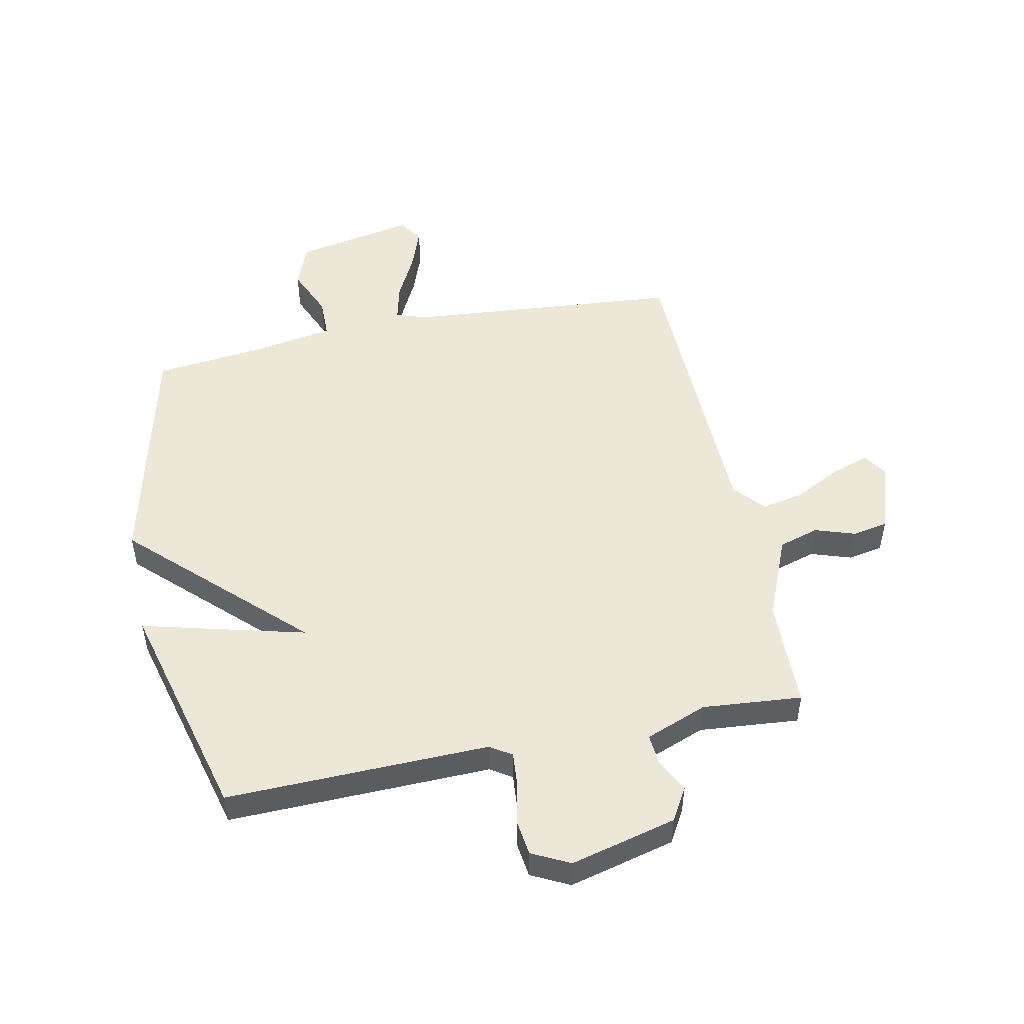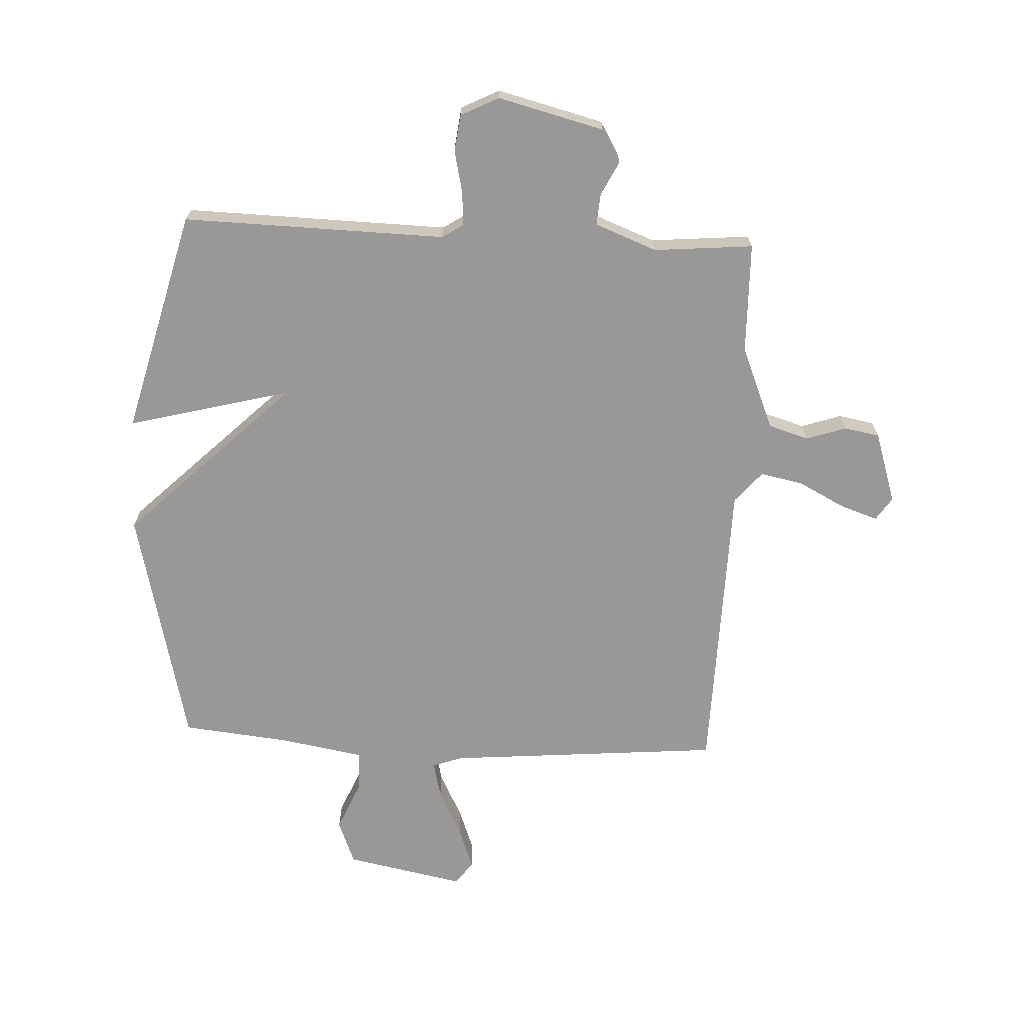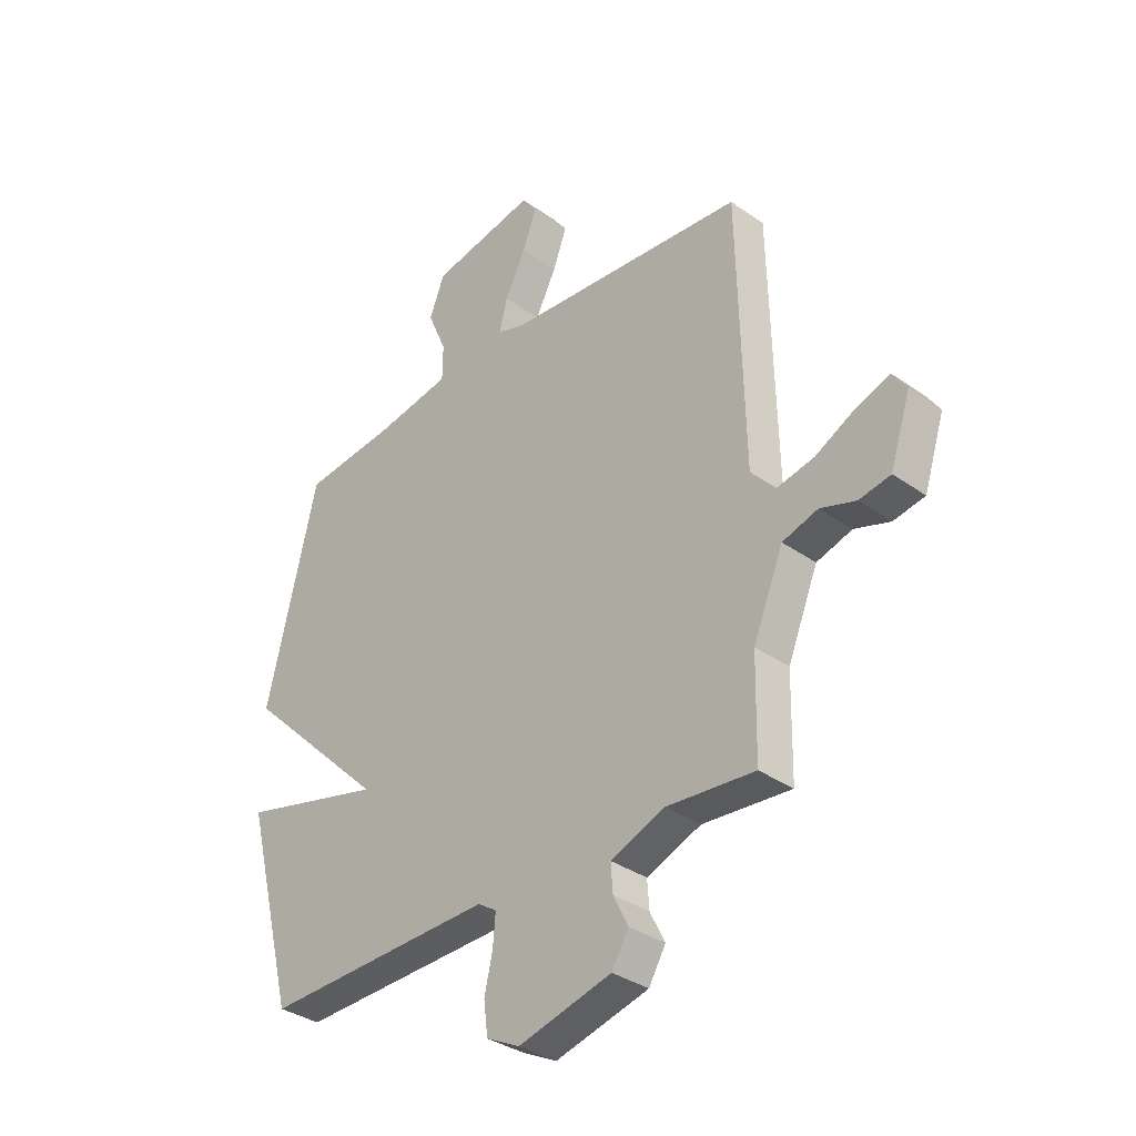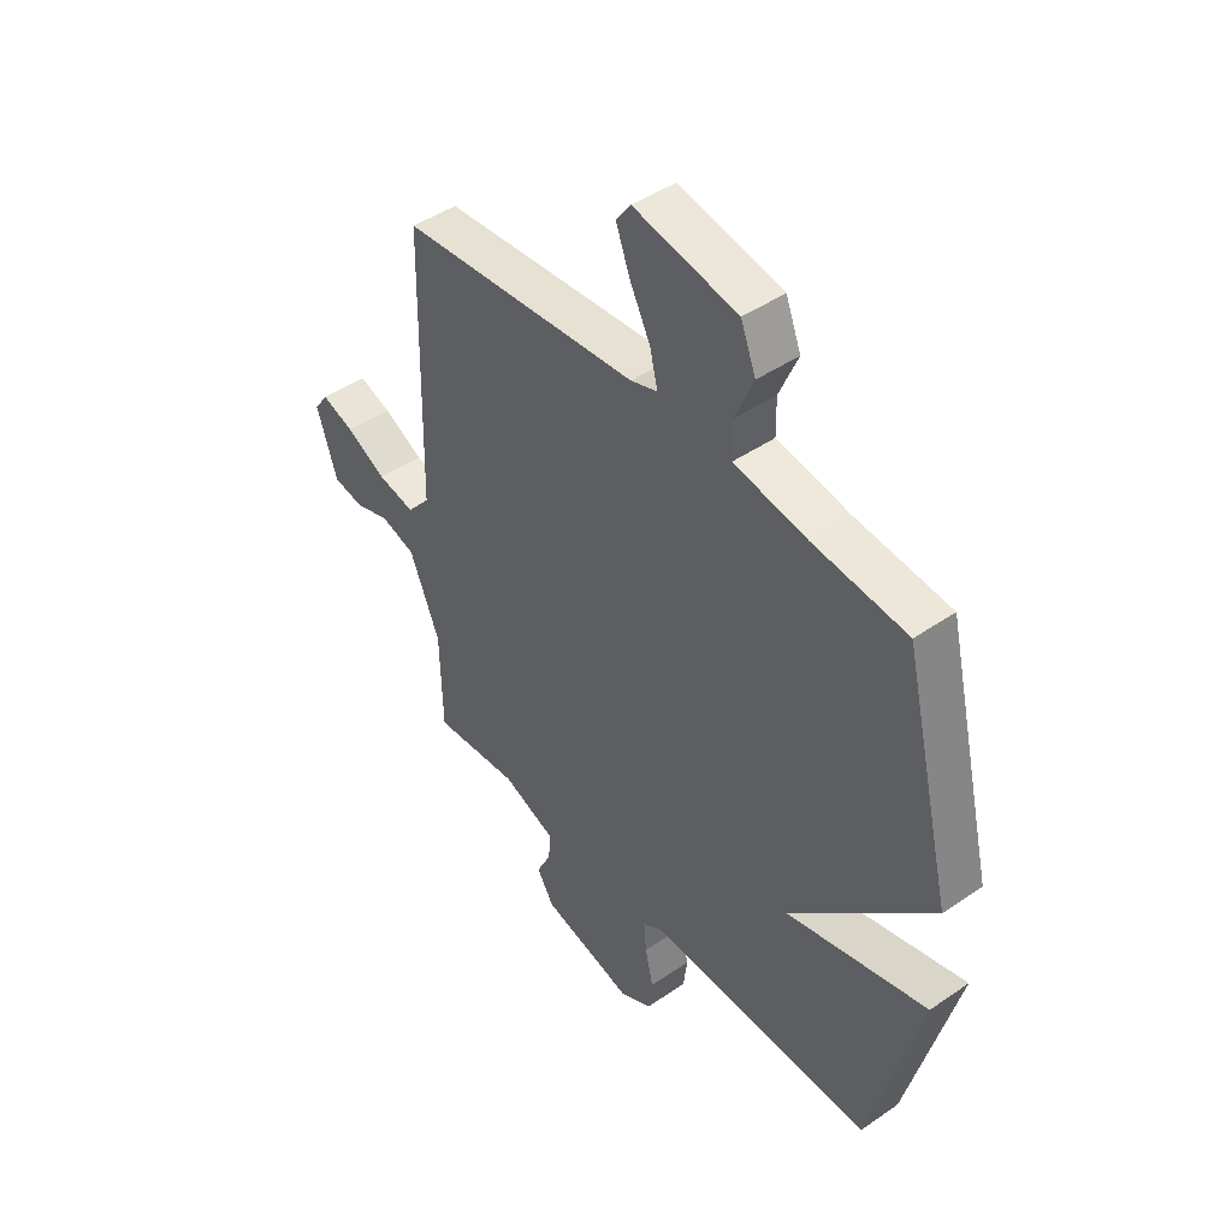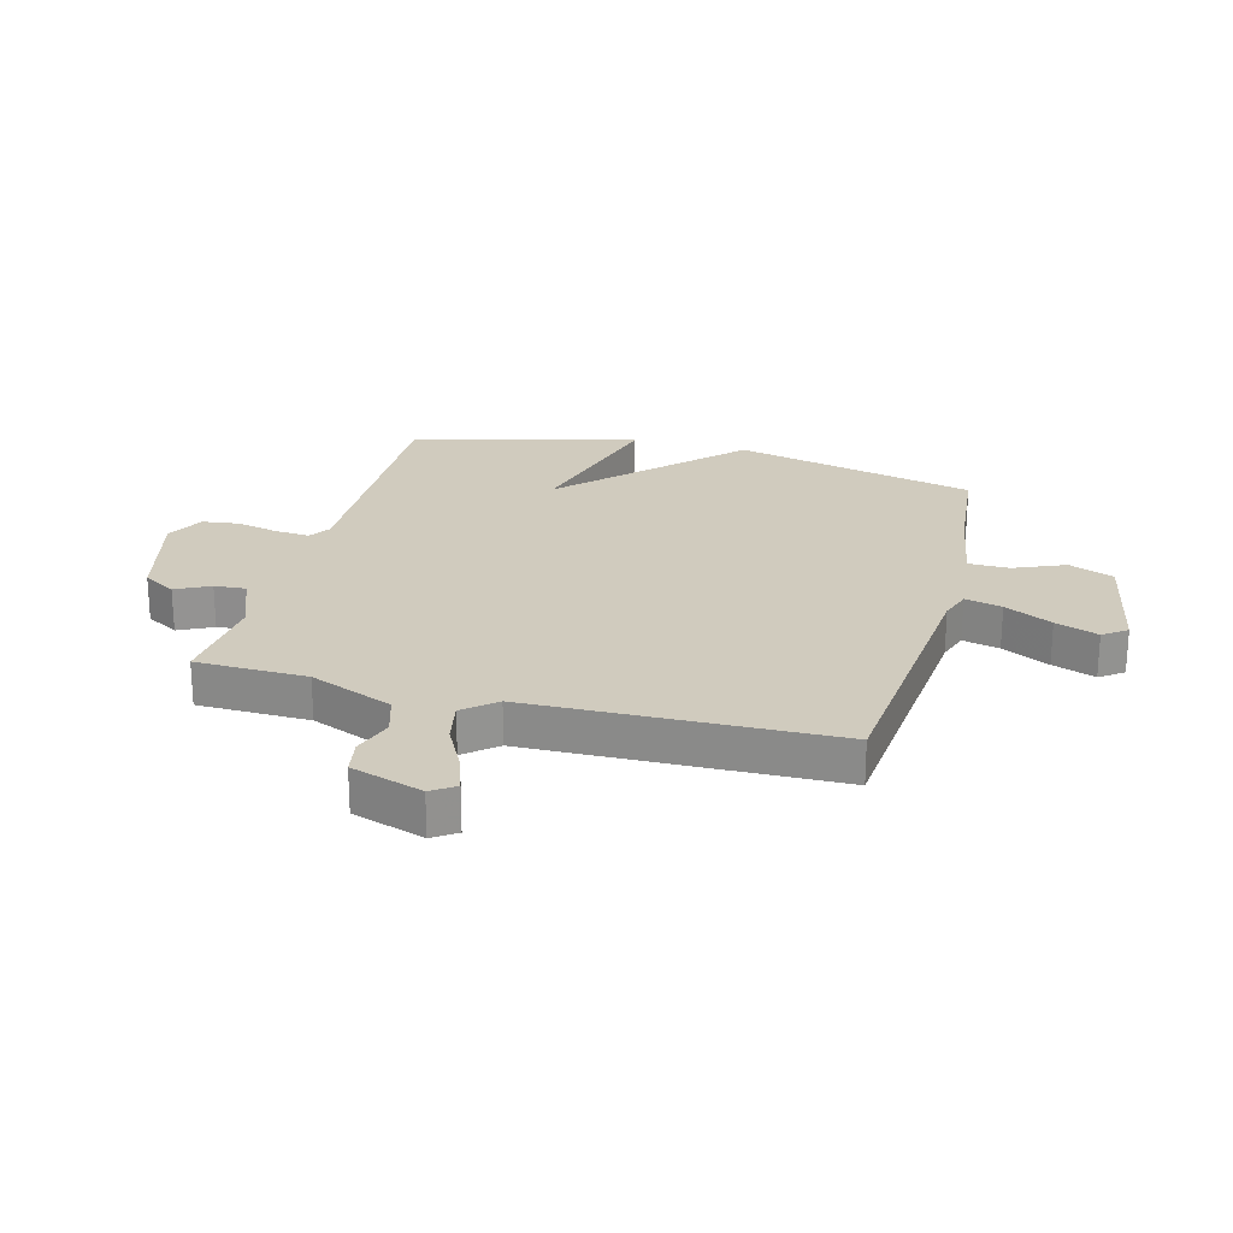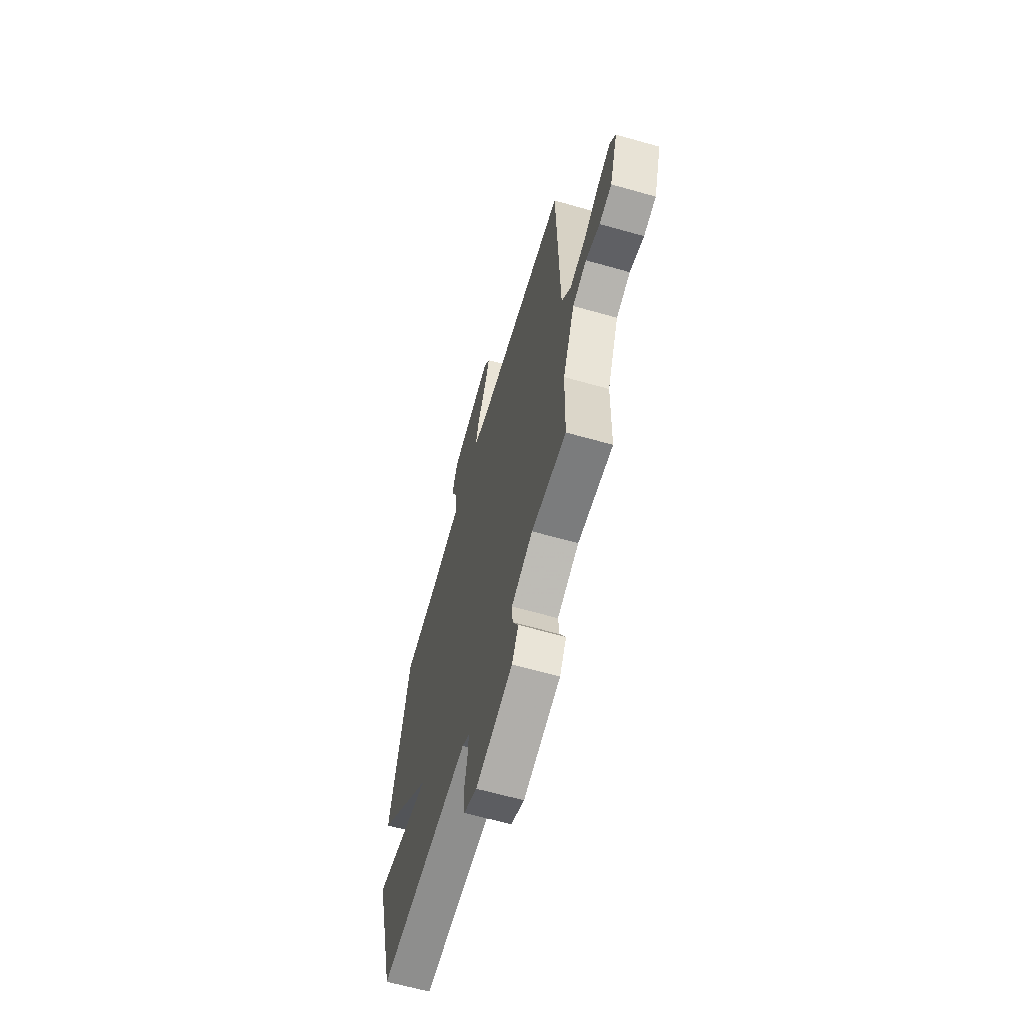
<metadata>
{"format":"obj","ext":"obj","renderer":"f3d","projection":"perspective","resolution":1024,"background":"white","views":[{"elev":50.2,"azim":168.3,"up":"+Y"},{"elev":-68.7,"azim":177.2,"up":"+Y"},{"elev":-34.6,"azim":-133.5,"up":"+Z"},{"elev":45.4,"azim":51.5,"up":"+Z"},{"elev":23.5,"azim":-75.0,"up":"+Y"},{"elev":-63.6,"azim":-106.0,"up":"+Z"}]}
</metadata>
<code>
v -0.5 0.07 0.5
v -0.028 0.07 0.541
v 0.025 0.07 0.559
v 0.01 0.07 0.622
v -0.031 0.07 0.703
v -0.058 0.07 0.776
v -0.029 0.07 0.816
v 0.176 0.07 0.776
v 0.206 0.07 0.7
v 0.169 0.07 0.613
v 0.17 0.07 0.544
v 0.315 0.07 0.519
v 0.5 0.07 0.5
v 0.599 0.07 0.085
v 0.319 0.07 -0.188
v 0.599 0.07 -0.115
v 0.5 0.07 -0.5
v 0.048 0.07 -0.49
v 0.011 0.07 -0.514
v 0.016 0.07 -0.573
v 0.032 0.07 -0.644
v 0.024 0.07 -0.707
v -0.041 0.07 -0.74
v -0.223 0.07 -0.694
v -0.256 0.07 -0.638
v -0.227 0.07 -0.58
v -0.223 0.07 -0.526
v -0.329 0.07 -0.485
v -0.5 0.07 -0.5
v -0.504 0.07 -0.31
v -0.563 0.07 -0.167
v -0.632 0.07 -0.146
v -0.701 0.07 -0.169
v -0.762 0.07 -0.158
v -0.802 0.07 -0.035
v -0.775 0.07 0.005
v -0.71 0.07 -0.017
v -0.631 0.07 -0.058
v -0.557 0.07 -0.073
v -0.511 0.07 -0.019
v -0.5 0 0.5
v -0.028 0 0.541
v 0.025 0 0.559
v 0.01 0 0.622
v -0.031 0 0.703
v -0.058 0 0.776
v -0.029 0 0.816
v 0.176 0 0.776
v 0.206 0 0.7
v 0.169 0 0.613
v 0.17 0 0.544
v 0.315 0 0.519
v 0.5 0 0.5
v 0.599 0 0.085
v 0.319 0 -0.188
v 0.599 0 -0.115
v 0.5 0 -0.5
v 0.048 0 -0.49
v 0.011 0 -0.514
v 0.016 0 -0.573
v 0.032 0 -0.644
v 0.024 0 -0.707
v -0.041 0 -0.74
v -0.223 0 -0.694
v -0.256 0 -0.638
v -0.227 0 -0.58
v -0.223 0 -0.526
v -0.329 0 -0.485
v -0.5 0 -0.5
v -0.504 0 -0.31
v -0.563 0 -0.167
v -0.632 0 -0.146
v -0.701 0 -0.169
v -0.762 0 -0.158
v -0.802 0 -0.035
v -0.775 0 0.005
v -0.71 0 -0.017
v -0.631 0 -0.058
v -0.557 0 -0.073
v -0.511 0 -0.019
f 36 37 38
f 35 36 38
f 34 35 38
f 33 34 38
f 32 33 38
f 31 32 38 39
f 30 31 39 40
f 28 29 30
f 40 1 2
f 30 40 2
f 28 30 2
f 27 28 2
f 24 25 26
f 23 24 26
f 22 23 26
f 21 22 26
f 20 21 26
f 19 20 26 27
f 15 16 17 18
f 27 2 3
f 19 27 3
f 18 19 3
f 15 18 3
f 12 13 14 15
f 8 9 10
f 7 8 10
f 6 7 10
f 5 6 10
f 4 5 10
f 4 10 11
f 3 4 11
f 3 11 12 15
f 78 77 76
f 78 76 75
f 78 75 74
f 78 74 73
f 78 73 72
f 79 78 72 71
f 80 79 71 70
f 70 69 68
f 42 41 80
f 42 80 70
f 42 70 68
f 42 68 67
f 66 65 64
f 66 64 63
f 66 63 62
f 66 62 61
f 66 61 60
f 67 66 60 59
f 58 57 56 55
f 43 42 67
f 43 67 59
f 43 59 58
f 43 58 55
f 55 54 53 52
f 50 49 48
f 50 48 47
f 50 47 46
f 50 46 45
f 50 45 44
f 51 50 44
f 51 44 43
f 55 52 51 43
f 1 41 42 2
f 2 42 43 3
f 3 43 44 4
f 4 44 45 5
f 5 45 46 6
f 6 46 47 7
f 7 47 48 8
f 8 48 49 9
f 9 49 50 10
f 10 50 51 11
f 11 51 52 12
f 12 52 53 13
f 13 53 54 14
f 14 54 55 15
f 15 55 56 16
f 16 56 57 17
f 17 57 58 18
f 18 58 59 19
f 19 59 60 20
f 20 60 61 21
f 21 61 62 22
f 22 62 63 23
f 23 63 64 24
f 24 64 65 25
f 25 65 66 26
f 26 66 67 27
f 27 67 68 28
f 28 68 69 29
f 29 69 70 30
f 30 70 71 31
f 31 71 72 32
f 32 72 73 33
f 33 73 74 34
f 34 74 75 35
f 35 75 76 36
f 36 76 77 37
f 37 77 78 38
f 38 78 79 39
f 39 79 80 40
f 40 80 41 1

</code>
